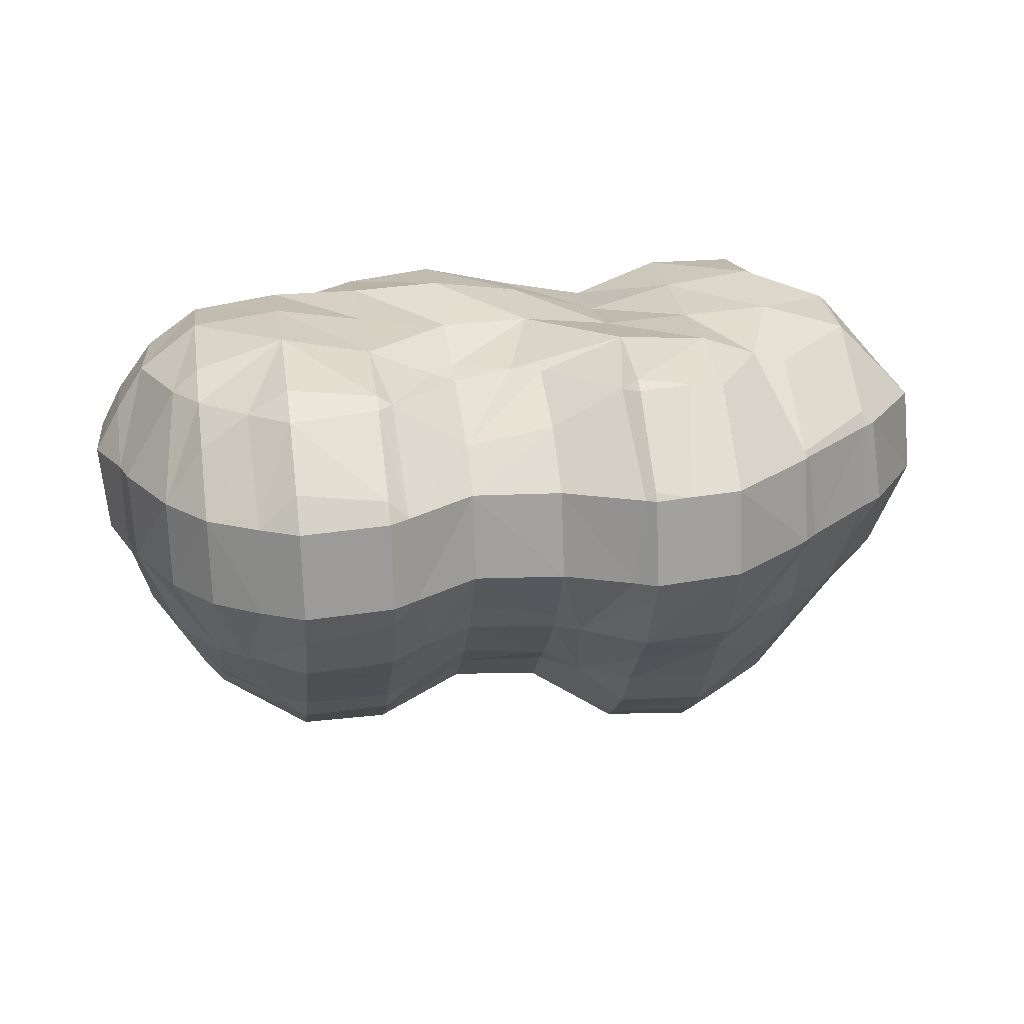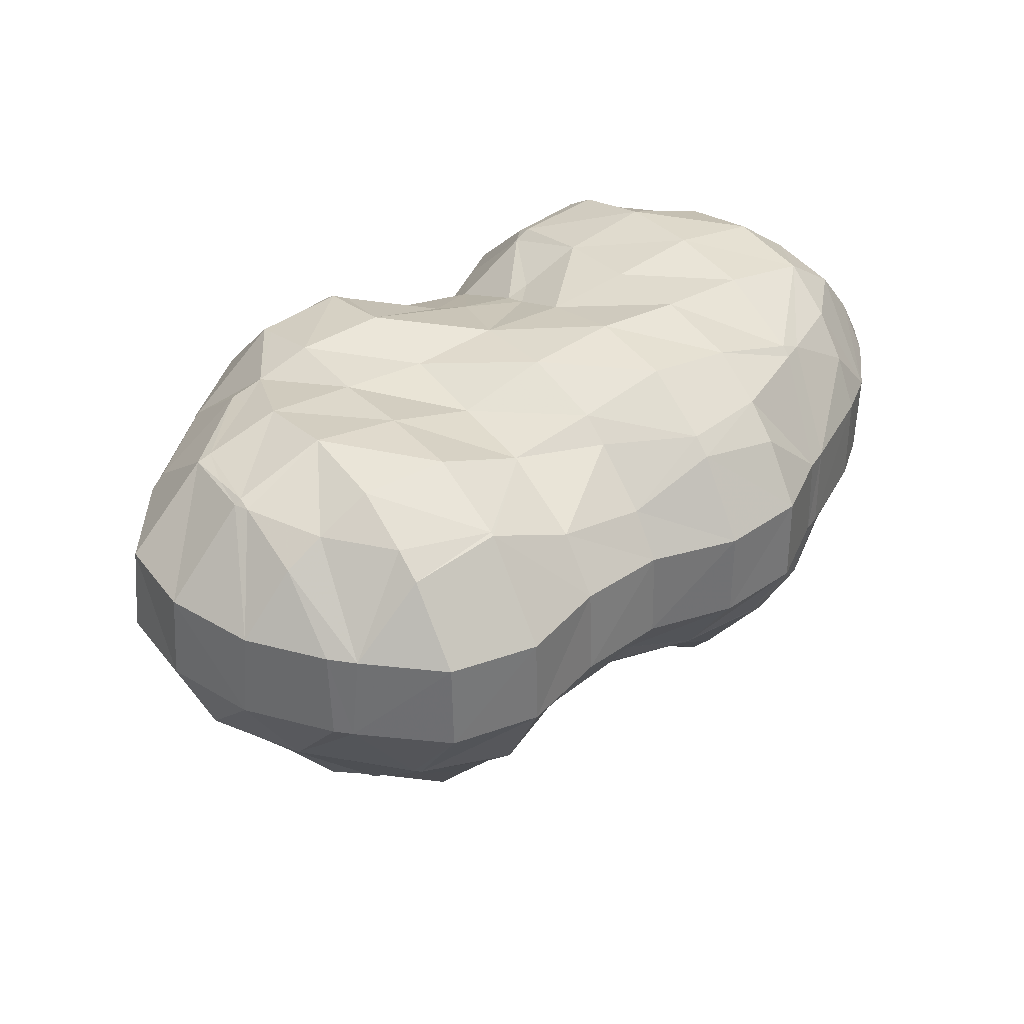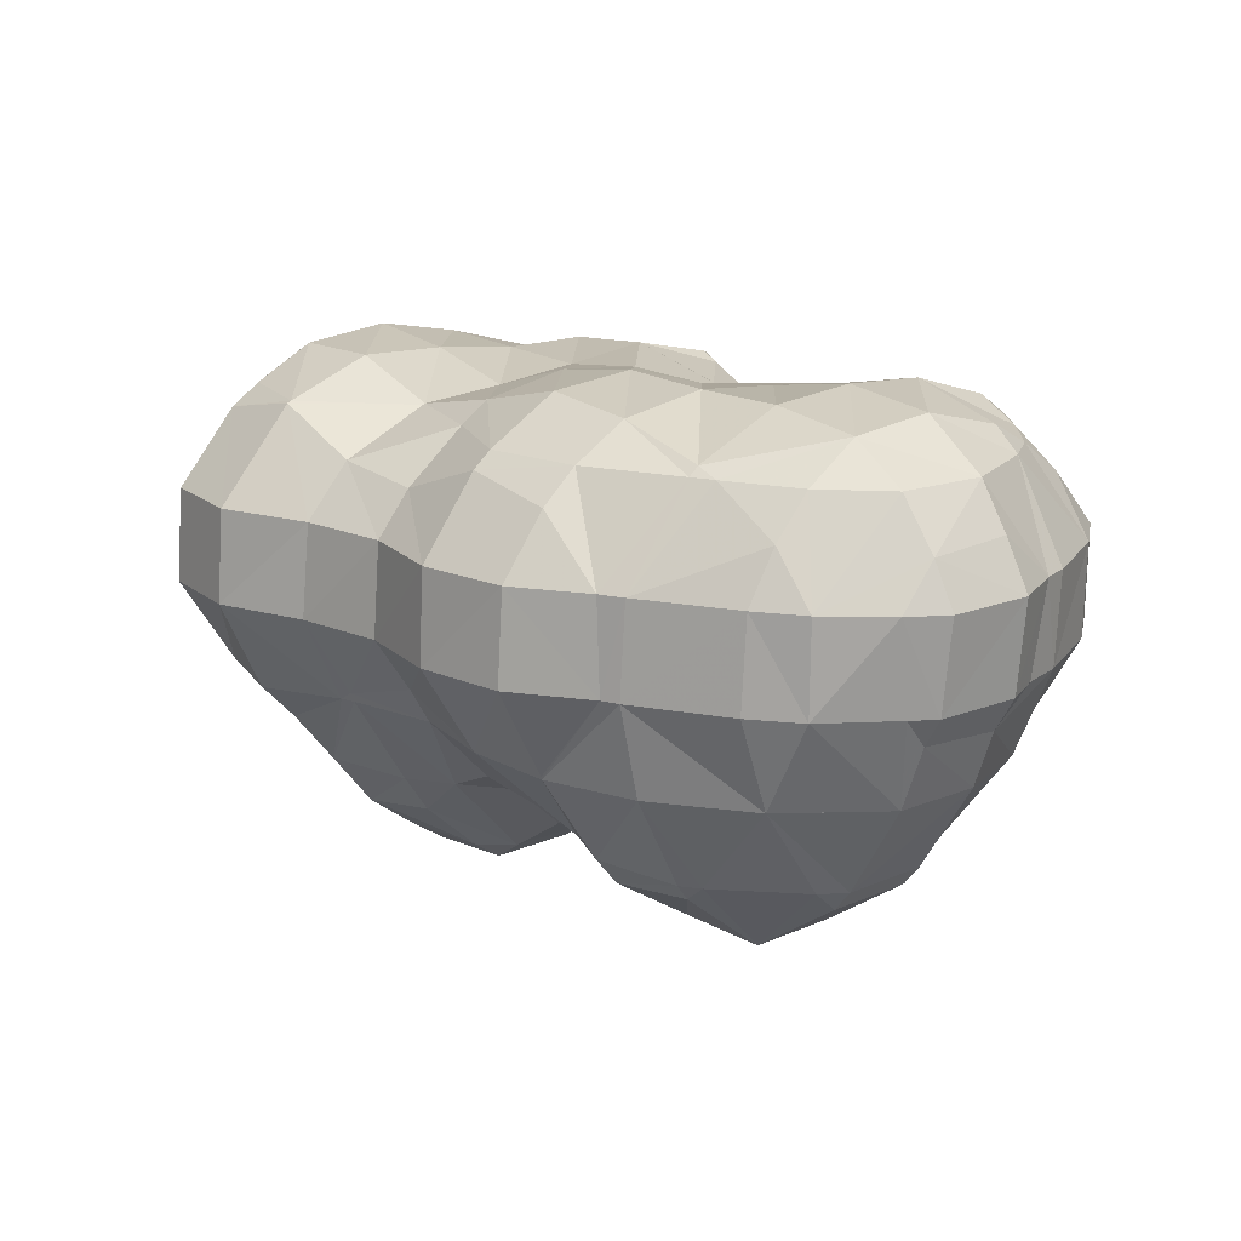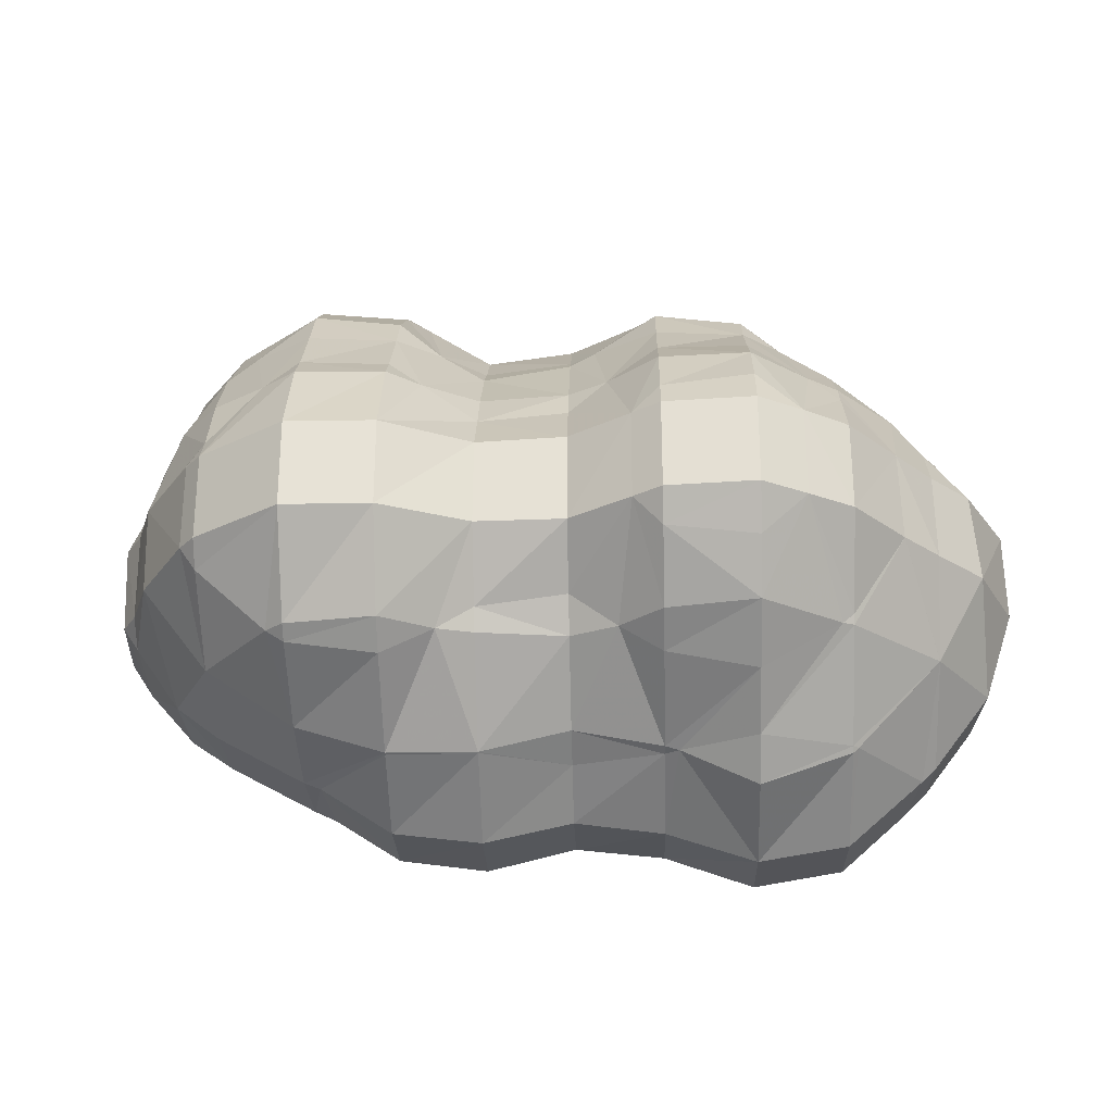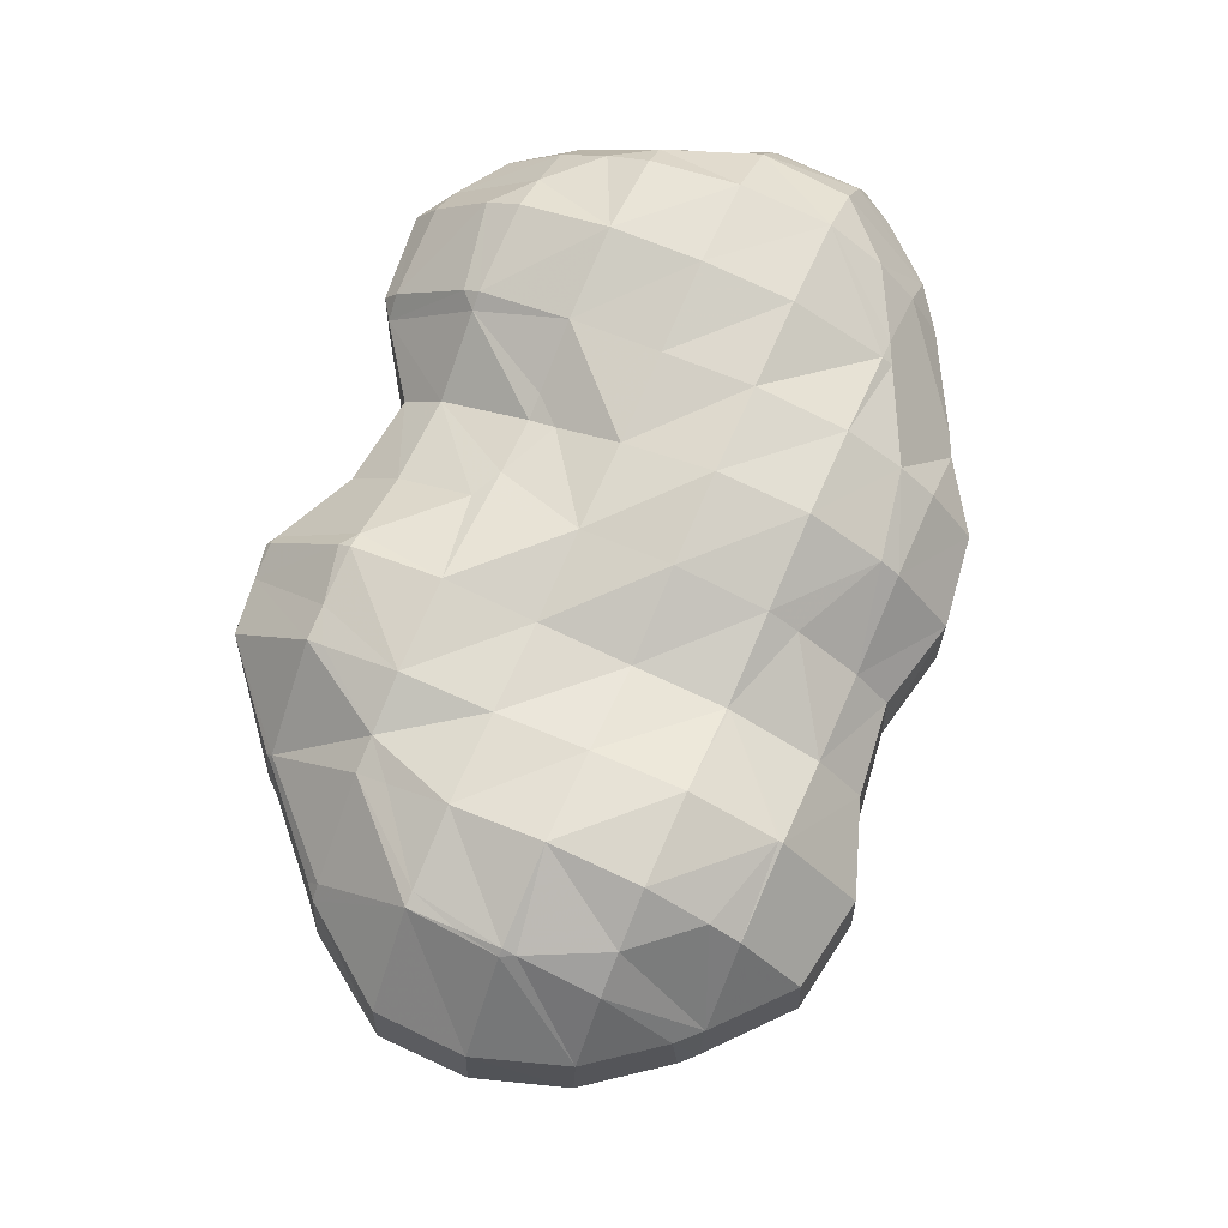
<metadata>
{"format":"obj","ext":"obj","renderer":"f3d","projection":"perspective","resolution":1024,"background":"white","views":[{"elev":21.7,"azim":171.7,"up":"+Z"},{"elev":38.5,"azim":-35.0,"up":"+Z"},{"elev":15.7,"azim":47.4,"up":"+Z"},{"elev":-27.4,"azim":-176.8,"up":"+Y"},{"elev":72.4,"azim":-66.2,"up":"+Z"}]}
</metadata>
<code>
o Mball.000_Mesh.002
v -4.321 0.207 -0.4686
v -3.378 0.207 -0.1531
v -3.378 -1.295 -0.1542
v -4.878 -1.295 -0.05604
v -4.888 -0.2881 -0.4552
v -4.872 -2.798 0.2264
v -3.374 -2.798 0.009676
v -1.877 -1.295 -0.2486
v -1.881 -2.798 -0.401
v -0.371 -1.295 -0.1013
v -0.3676 -2.798 0.04259
v 1.13 -1.295 -0.1599
v 1.14 -2.798 0.2285
v 2.637 -1.295 0.01223
v 2.64 -2.798 0.1378
v 4.145 -1.295 0.2373
v 4.143 -2.798 0.1201
v 5.643 -1.295 0.02957
v 5.64 -2.798 -0.1064
v 4.472 -4.3 -0.6771
v 4.127 -4.3 -0.5283
v 5.626 -3.692 -0.7045
v 5.61 -4.3 -1.379
v 5.59 -4.795 -2.206
v 4.088 -5.62 -2.171
v 4.124 -4.468 -0.6689
v 2.622 -5.216 -0.6333
v 3.707 -5.803 -2.162
v 2.61 -5.803 -1.153
v 1.12 -5.498 -0.5976
v 1.114 -5.803 -0.8531
v -0.3819 -4.794 -0.562
v -0.401 -5.803 -1.367
v -1.884 -4.337 -0.5264
v -1.899 -5.803 -1.185
v -3.386 -5.735 -0.4908
v -3.387 -5.803 -0.5205
v -4.888 -5.302 -0.4552
v -4.896 -5.803 -0.7832
v -5.763 -4.3 -0.4344
v -6.062 -5.803 -1.93
v -6.425 -5.441 -1.922
v -6.4 -4.3 -0.847
v -7.293 -4.3 -1.901
v -6.501 -2.798 -0.4169
v -6.39 -3.012 -0.4196
v -7.8 -2.798 -1.889
v -7.43 -4.3 -3.4
v -7.925 -2.798 -3.389
v -6.388 -2.798 -0.3321
v -4.875 -4.3 0.06854
v -6.461 -5.572 -3.423
v -4.923 -6.818 -1.957
v -6.225 -5.803 -3.429
v -5.087 -5.803 -4.959
v -6.495 -4.3 -4.925
v -6.496 -4.3 -4.923
v -6.497 -4.296 -4.925
v -3.421 -7.074 -1.993
v -3.373 -4.3 0.05852
v -1.919 -6.539 -2.028
v -1.883 -4.3 -0.5097
v -0.4175 -6.367 -2.064
v -0.3741 -4.3 -0.2343
v 1.084 -6.739 -2.1
v 1.049 -6.79 -3.602
v -0.4532 -6.46 -3.566
v 1.137 -4.3 0.09846
v 2.635 -4.3 -0.09482
v 4.053 -5.69 -3.673
v 3.77 -5.803 -3.666
v 5.555 -4.86 -3.708
v 2.634 0.207 -0.1412
v 4.143 0.207 0.144
v 1.528 0.207 -0.6073
v 1.12 -0.2308 -0.5977
v 1.117 0.207 -0.743
v 0.1327 0.207 -0.5742
v -0.3819 0.4531 -0.562
v -0.3964 1.709 -1.171
v 1.1 1.709 -1.434
v 2.36 1.709 -0.6271
v -0.3791 0.207 -0.4442
v -6.146 -1.295 -0.4254
v -6.39 -2.077 -0.4196
v -6.392 -1.295 -0.5001
v -6.42 0.207 -1.688
v -4.892 0.207 -0.627
v -4.921 1.709 -1.857
v -3.388 1.709 -0.567
v -3.386 1.44 -0.4908
v -1.873 0.207 -0.06608
v -4.923 1.805 -1.957
v -4.959 1.979 -3.459
v -3.457 3.185 -3.495
v -3.421 3.093 -1.993
v -0.4175 2.57 -2.064
v 1.084 2.379 -2.1
v -3.493 2.287 -4.997
v -3.505 1.709 -5.534
v -2.007 1.709 -5.709
v -1.991 2.483 -5.032
v -0.9167 1.709 -5.058
v -1.582 3.212 -3.539
v -1.963 3.212 -3.864
v -0.4813 1.709 -4.754
v -0.4532 2.685 -3.566
v -1.955 3.41 -3.53
v -3.248 3.212 -3.5
v -1.313 -4.3 -6.551
v -2.041 -4.3 -7.162
v -2.026 -4.752 -6.534
v 4.286 -4.3 -6.684
v 3.975 -4.3 -6.938
v 3.981 -4.501 -6.677
v 5.763 -1.295 -6.719
v 5.483 -0.8553 -6.712
v 5.475 -1.295 -7.068
v 4.589 0.207 -6.691
v 3.969 0.207 -7.182
v 3.948 -1.295 -8.098
v 3.981 0.7016 -6.677
v 4.812 1.709 -0.6852
v 4.133 1.709 -0.2904
v 4.124 2.285 -0.6689
v 6.305 -4.3 -2.223
v 6.285 -4.3 -3.726
v -1.751 3.212 -2.032
v -1.919 3.302 -2.028
v -2.501 3.212 -2.015
v -1.916 3.212 -1.897
v 2.586 3.436 -2.135
v 2.551 3.474 -3.637
v 4.053 3.622 -3.673
v 4.088 3.588 -2.171
v 2.255 3.212 -2.127
v 2.158 3.212 -3.628
v 2.48 -4.717 -6.641
v 2.468 -4.3 -7.126
v 1.594 -4.3 -6.62
v 1.013 -5.791 -5.103
v 2.515 -5.785 -5.139
v 0.9815 -4.3 -6.438
v 1.014 -5.803 -5.083
v 2.516 -5.803 -5.091
v 5.519 -4.3 -5.209
v 5.004 1.709 -5.198
v 4.001 1.709 -5.851
v 5.498 0.207 -6.089
v 5.519 1.265 -5.21
v 4.017 2.568 -5.175
v 1.028 1.709 -4.461
v 1.049 2.474 -3.602
v 2.515 2.39 -5.139
v 2.502 1.709 -5.684
v 1.762 1.709 -5.121
v 2.541 3.212 -4.048
v 4.037 3.212 -4.321
v 4.763 3.212 -3.69
v 5.531 1.709 -4.722
v 5.555 2.656 -3.708
v 6.228 1.709 -3.724
v -4.959 -6.916 -3.459
v -3.457 -7.165 -3.495
v -2.224 -5.803 -5.027
v -1.987 -5.803 -4.881
v -1.991 -5.732 -5.032
v -7.314 -2.798 -4.906
v -0.5244 -0.3791 -6.57
v -0.543 -1.295 -7.356
v 0.962 -1.295 -7.26
v 0.9776 -0.5202 -6.605
v -1.17 0.207 -6.555
v -2.044 0.207 -7.296
v -2.062 -0.7914 -8.036
v -1.591 -1.295 -8.047
v -2.026 0.8643 -6.534
v -3.528 0.8814 -6.499
v -3.548 0.207 -7.345
v -2.07 -1.295 -8.369
v -3.564 -0.6082 -8.001
v -3.575 -1.295 -8.451
v -3.575 -2.798 -8.451
v -2.07 -2.798 -8.369
v -3.564 -3.485 -8.001
v -2.062 -3.302 -8.036
v 2.626 1.709 -0.4607
v 5.613 1.709 -1.25
v 5.626 0.9102 -0.7045
v 5.635 0.207 -0.3345
v -1.955 -6.662 -3.53
v 2.551 -6.607 -3.637
v 2.586 -6.535 -2.135
v 5.518 -4.3 -5.21
v 5.519 -4.3 -5.21
v 7.092 -3.401 -2.242
v 7.057 -3.189 -3.744
v 7.483 -2.798 -2.251
v 7.321 -2.798 -3.75
v 7.536 -1.295 -2.253
v 7.387 -1.295 -3.752
v 7.092 -0.2835 -2.242
v 7.057 -0.5505 -3.744
v 6.957 0.207 -2.239
v 6.27 1.709 -2.223
v 6.877 0.207 -3.74
v -0.4888 -5.438 -5.068
v -0.5159 -4.3 -6.214
v -0.5244 -3.722 -6.57
v 0.9776 -3.926 -6.605
v -0.4749 -5.803 -4.482
v 4.017 -5.321 -5.175
v 0.9596 -2.798 -7.365
v 2.446 -2.798 -8.058
v 2.446 -1.295 -8.052
v 5.761 -2.798 -6.719
v 5.475 -2.798 -7.066
v 5.483 -3.204 -6.712
v 2.48 0.6319 -6.641
v 2.469 0.207 -7.091
v 1.915 0.207 -6.628
v -4.115 1.709 -4.982
v -4.967 1.709 -3.805
v -5.199 1.709 -3.453
v -4.996 -5.803 -5.04
v -5.028 -4.3 -6.383
v -3.528 -5.054 -6.499
v -3.55 -4.3 -7.409
v -4.843 -4.3 -6.467
v -3.507 -5.803 -5.61
v -5.03 -4.145 -6.463
v -4.318 -2.798 -7.983
v -4.318 -1.295 -7.983
v -5.055 -2.798 -7.508
v -1.591 -2.798 -8.047
v -0.5434 -2.798 -7.374
v -4.511 0.207 -6.475
v -5.872 -1.295 -6.443
v -5.054 -1.295 -7.472
v -5.03 -0.221 -6.463
v -7.751 -1.295 -1.89
v -6.644 0.207 -1.916
v -7.194 -1.295 -4.909
v -7.904 -1.295 -3.389
v -6.87 0.207 -3.414
v -6.514 -1.295 -5.645
v -6.497 -0.4578 -4.925
v -6.474 0.207 -3.984
v -6.461 0.5515 -3.423
v -5.007 1.709 -1.955
v -6.425 0.391 -1.922
v 4.737 3.212 -2.186
v 5.59 2.642 -2.206
v 4.102 3.212 -1.607
v -4.995 -5.891 -4.961
v -3.493 -6.408 -4.997
v -5.913 -2.798 -6.442
v -6.516 -2.798 -5.765
v 3.948 -2.798 -8.096
v -4.995 1.125 -4.961
v -5.021 0.207 -6.075
v -5.996 0.207 -4.937
v 7.109 -2.798 -1.536
v 7.111 -1.295 -1.468
v 6.512 -2.798 -0.7255
v 6.642 -1.295 -0.7286
v -1.606 1.709 -0.533
v -1.884 1.915 -0.5264
v -2.826 1.709 -0.5041
v -1.88 1.709 -0.3806
v 2.594 3.212 -1.802
v 2.622 1.976 -0.6333
v 6.065 0.207 -0.7149
v 6.665 -2.798 -5.238
v 6.71 -1.295 -5.239
v 7.043 -1.295 -4.31
v 7.045 -2.798 -4.213
v -0.4888 1.462 -5.068
v -0.5151 0.207 -6.177
v 0.9908 0.207 -6.049
v 1.013 1.202 -5.103
v 6.203 0.207 -5.227
f 1 4 3 2
f 4 1 5
f 7 3 4 6
f 9 8 3 7
f 11 10 8 9
f 13 12 10 11
f 15 14 12 13
f 17 16 14 15
f 19 18 16 17
f 19 17 21 20
f 22 19 20
f 23 22 20
f 25 24 23 20
f 26 25 20
f 28 25 26 27
f 29 28 27
f 31 29 27 30
f 33 31 30 32
f 35 33 32 34
f 37 35 34 36
f 39 37 36 38
f 41 39 38 40
f 43 42 41 40
f 42 43 44
f 44 43 46 45
f 47 44 45
f 47 49 48 44
f 46 50 45
f 6 50 46 40
f 51 6 40
f 48 52 42 44
f 46 43 40
f 53 39 41
f 42 52 54 41
f 57 56 55 54
f 52 57 54
f 57 58 56
f 38 51 40
f 59 37 39 53
f 36 60 51 38
f 61 35 37 59
f 34 62 60 36
f 63 33 35 61
f 32 64 62 34
f 65 31 33 63
f 67 66 65 63
f 30 68 64 32
f 27 69 68 30
f 71 70 25 28
f 26 21 69 27
f 70 72 24 25
f 16 74 73 14
f 21 17 15 69
f 12 14 73 75
f 76 12 75
f 77 76 75
f 76 77 78
f 81 80 79 78
f 77 81 78
f 82 81 77 75
f 69 15 13 68
f 10 12 76 78
f 83 10 78
f 68 13 11 64
f 64 11 9 62
f 62 9 7 60
f 50 6 4 84
f 85 50 84
f 86 85 84
f 88 87 86 84
f 5 88 84
f 60 7 6 51
f 5 1 88
f 1 90 89 88
f 90 1 91
f 4 5 84
f 10 83 92 8
f 8 92 2 3
f 96 95 94 93
f 89 90 96 93
f 80 81 98 97
f 102 101 100 99
f 101 102 103
f 103 102 105 104
f 107 106 103 104
f 105 108 104
f 108 105 109
f 102 99 95 109
f 105 102 109
f 112 111 110
f 115 114 113
f 118 117 116
f 118 121 120 119
f 117 118 119
f 120 122 119
f 125 124 123
f 24 72 127 126
f 23 24 126
f 104 108 129 128
f 129 108 109 130
f 129 131 128
f 131 129 130
f 135 134 133 132
f 132 133 137 136
f 139 114 115 138
f 139 138 140
f 140 138 142 141
f 143 140 141
f 142 145 144 141
f 72 146 127
f 119 122 148 147
f 150 149 119 147
f 148 151 147
f 153 152 106 107
f 98 153 107 97
f 151 148 155 154
f 154 155 156
f 134 158 157 133
f 158 134 159
f 133 157 137
f 147 151 158 159
f 161 160 147 159
f 160 161 162
f 54 163 53 41
f 163 164 59 53
f 57 52 48
f 167 166 165
f 168 58 57 48
f 49 168 48
f 172 171 170 169
f 176 175 174 173
f 169 170 176 173
f 174 177 173
f 177 174 179 178
f 180 175 176
f 175 180 182 181
f 182 180 184 183
f 183 184 186 185
f 74 124 187 73
f 189 188 123
f 74 190 189 123
f 124 74 123
f 18 190 74 16
f 191 67 63 61
f 164 191 61 59
f 193 192 71 28
f 66 192 193 65
f 195 146 194
f 127 197 196 126
f 196 197 199 198
f 199 201 200 198
f 201 203 202 200
f 157 158 151 154
f 156 152 153 137
f 157 154 156 137
f 137 153 98 136
f 160 150 147
f 206 162 205 204
f 202 203 206 204
f 208 143 141 207
f 210 143 208 209
f 110 208 207 167
f 112 110 167
f 141 144 211 207
f 207 211 166 167
f 212 115 113 194
f 138 115 212 142
f 194 146 72 70
f 212 194 70
f 142 212 70 71
f 145 142 71
f 171 215 214 213
f 213 214 139 140
f 210 213 140
f 143 210 140
f 217 118 116 216
f 218 217 216
f 122 120 220 219
f 219 220 221
f 220 120 121 215
f 215 171 172 221
f 220 215 221
f 149 117 119
f 91 1 2
f 73 187 82 75
f 79 83 78
f 99 100 222
f 99 222 223 94
f 95 99 94
f 94 223 224
f 56 226 225 55
f 228 111 112 227
f 228 227 229
f 227 112 167 165
f 230 227 165
f 230 225 226 229
f 227 230 229
f 226 231 229
f 233 182 183 232
f 183 185 232
f 232 185 228 229
f 231 234 232 229
f 184 180 176 235
f 186 184 235
f 170 171 213 236
f 236 213 210 209
f 181 182 233
f 178 179 237
f 240 239 238
f 179 174 175 181
f 233 239 240 237
f 179 181 233 237
f 234 239 233 232
f 86 87 242 241
f 86 241 47 45
f 85 86 45
f 50 85 45
f 244 243 168 49
f 242 245 244 241
f 241 244 49 47
f 247 246 243
f 249 248 245
f 248 247 243 244
f 245 248 244
f 93 94 224 250
f 224 249 251 250
f 251 249 245 242
f 89 93 250
f 87 88 89 250
f 251 87 250
f 87 251 242
f 97 107 104 128
f 109 95 96 130
f 159 134 135 252
f 162 161 253 205
f 253 161 159 252
f 135 254 252
f 253 188 205
f 252 254 125 123
f 188 253 252 123
f 225 230 256 255
f 225 255 55
f 255 256 164 163
f 55 255 163 54
f 256 230 165
f 165 166 191 164
f 256 165 164
f 238 239 234 257
f 234 231 257
f 258 246 238 257
f 243 246 258 168
f 257 231 226 56
f 58 258 257 56
f 258 58 168
f 121 118 217 259
f 215 121 259 214
f 259 217 218 113
f 114 259 113
f 214 259 114 139
f 113 218 195 194
f 237 261 260 222
f 100 178 237 222
f 260 261 262
f 240 261 237
f 238 246 247 262
f 261 240 238 262
f 260 223 222
f 262 248 249 224
f 223 260 262 224
f 247 248 262
f 100 101 177 178
f 21 26 20
f 29 193 28
f 193 29 31 65
f 200 264 263 198
f 263 264 266 265
f 263 196 198
f 126 196 263 265
f 22 23 126 265
f 266 18 19 265
f 19 22 265
f 128 131 268 267
f 80 97 128 267
f 130 96 90 269
f 268 131 130 269
f 79 80 267
f 90 91 269
f 268 270 267
f 270 268 269
f 92 83 79 267
f 270 92 267
f 2 92 270 269
f 91 2 269
f 271 254 135 132
f 271 132 136
f 125 254 271 272
f 136 98 81 82
f 272 271 136 82
f 187 124 125 272
f 187 272 82
f 205 188 189 273
f 204 205 273
f 202 264 200
f 202 204 273 266
f 264 202 266
f 189 190 273
f 273 190 18 266
f 211 144 66 67
f 166 211 67 191
f 192 145 71
f 144 145 192 66
f 176 170 236 235
f 235 236 209 110
f 111 186 235 110
f 186 111 228 185
f 209 208 110
f 216 116 275 274
f 195 218 216 274
f 277 276 201 199
f 275 276 277 274
f 197 277 199
f 274 277 197 127
f 146 195 274 127
f 281 280 279 278
f 173 177 101 103
f 278 279 173 103
f 279 280 172 169
f 279 169 173
f 106 152 281 278
f 106 278 103
f 155 148 122 219
f 221 280 281 156
f 155 219 221 156
f 172 280 221
f 281 152 156
f 149 150 282
f 117 149 282 275
f 116 117 275
f 150 160 162 206
f 282 150 206
f 276 203 201
f 276 275 282 206
f 203 276 206

</code>
